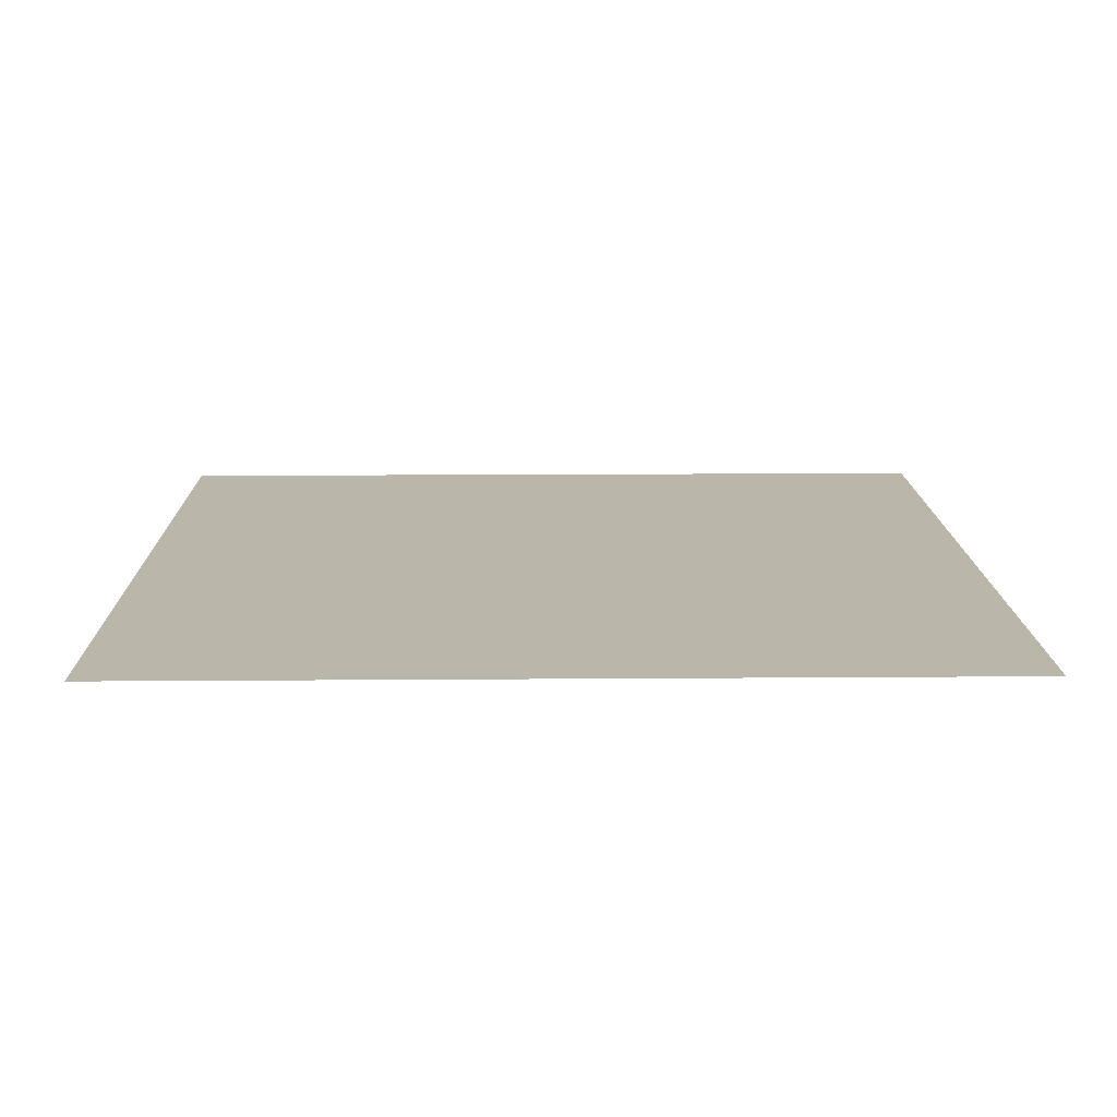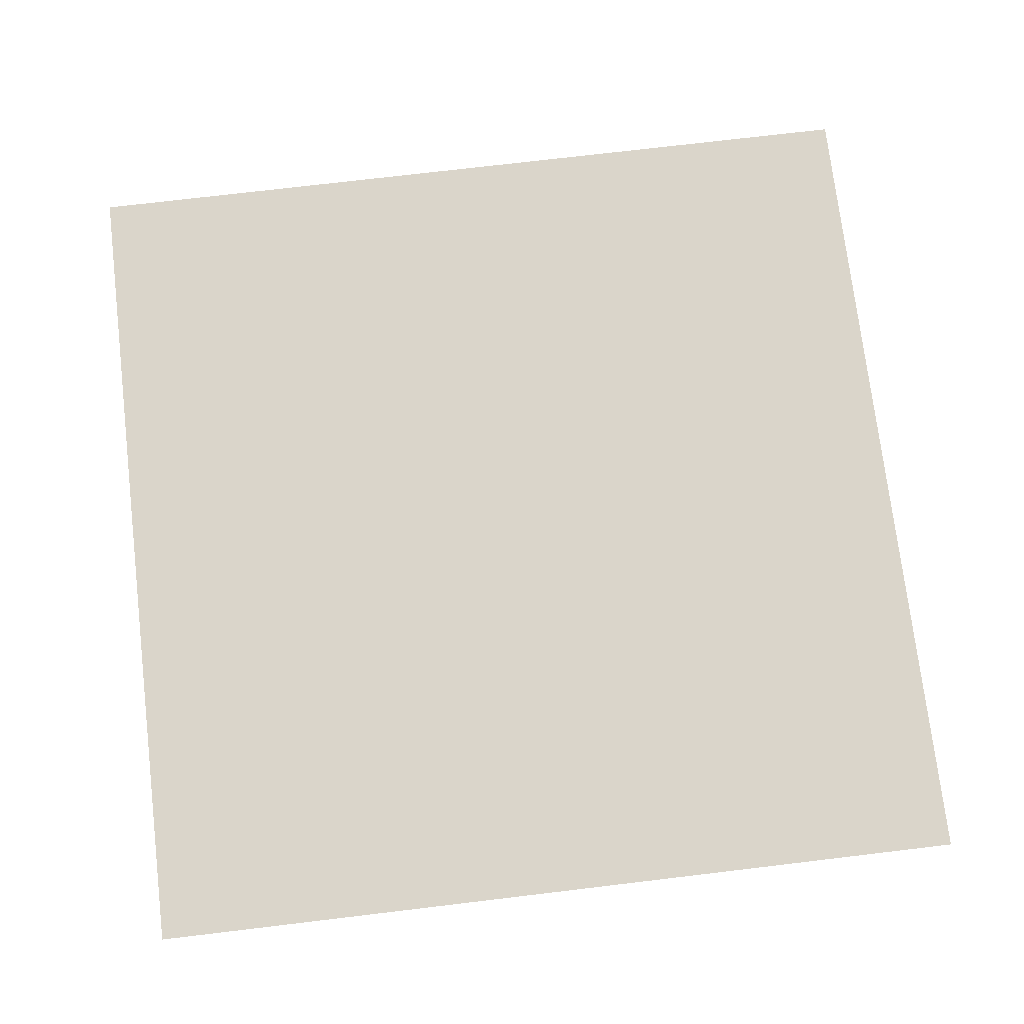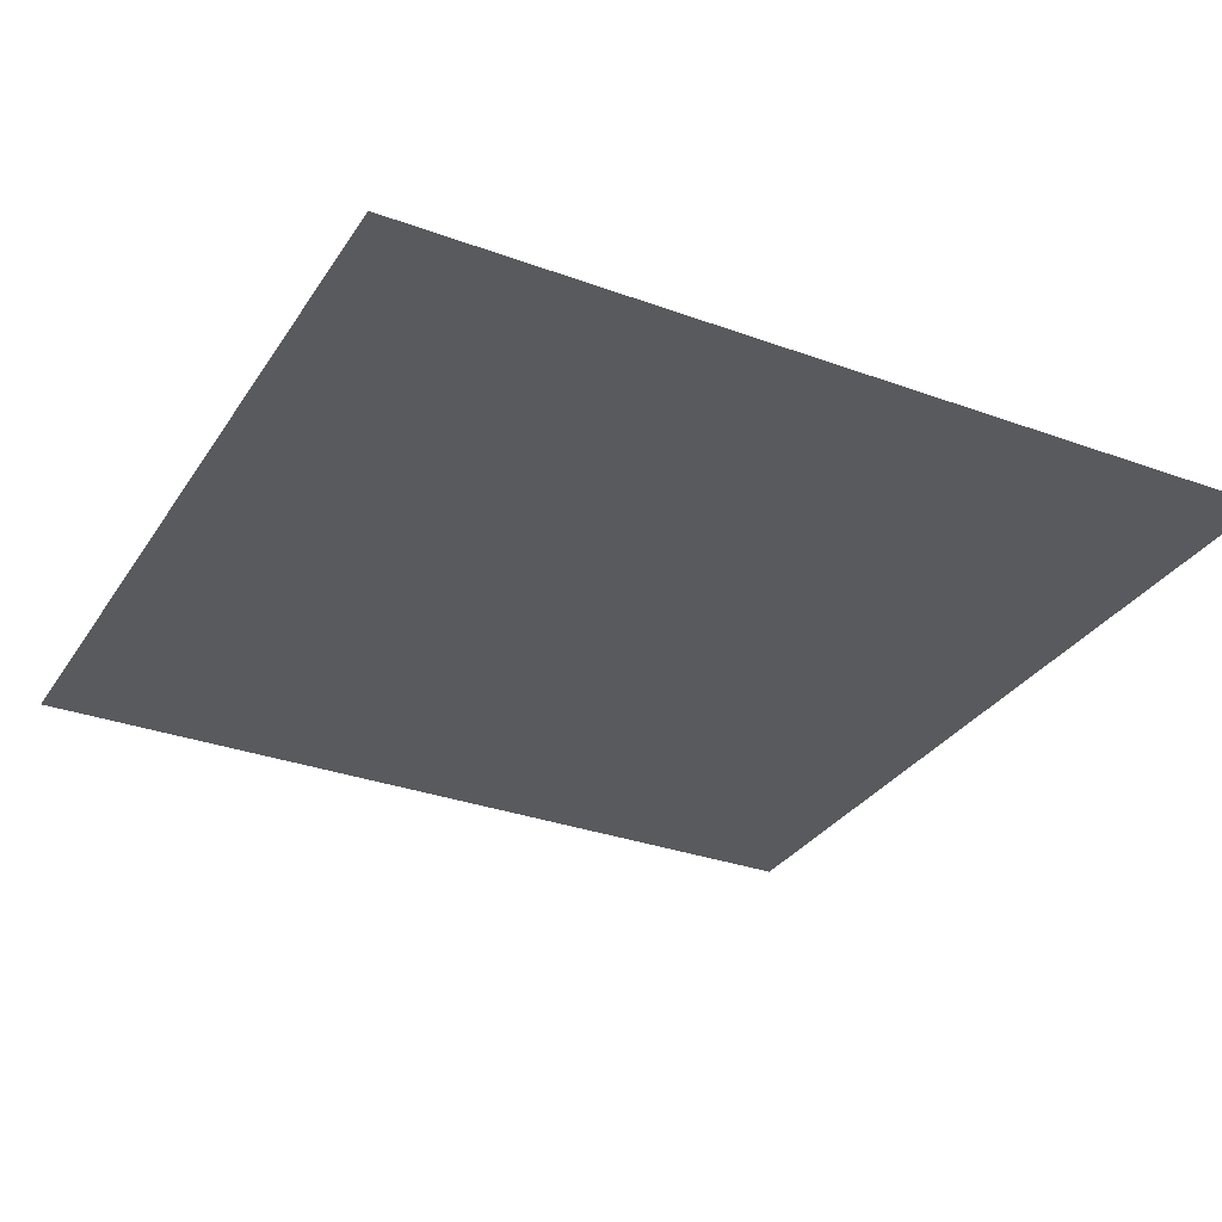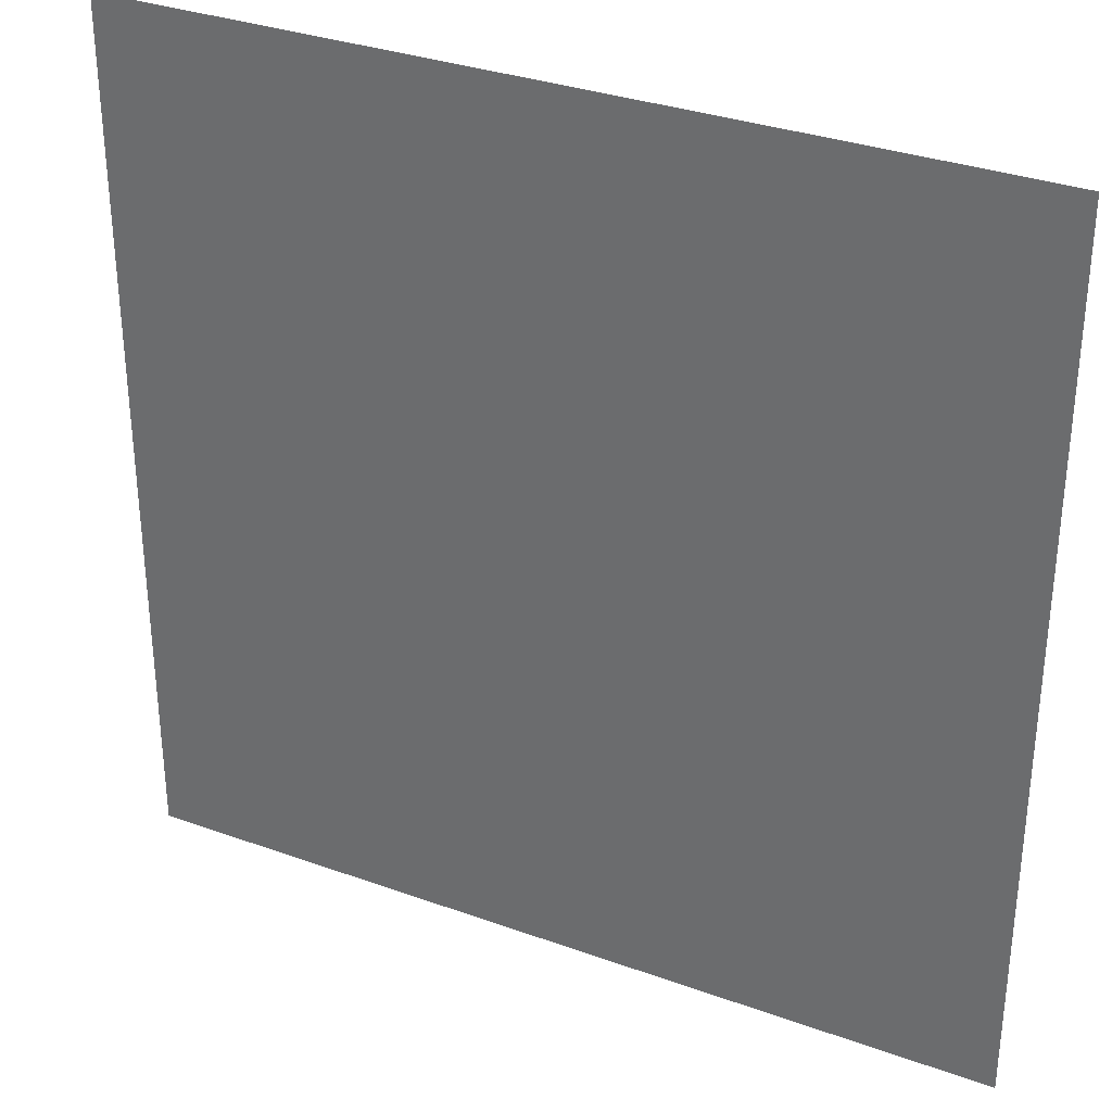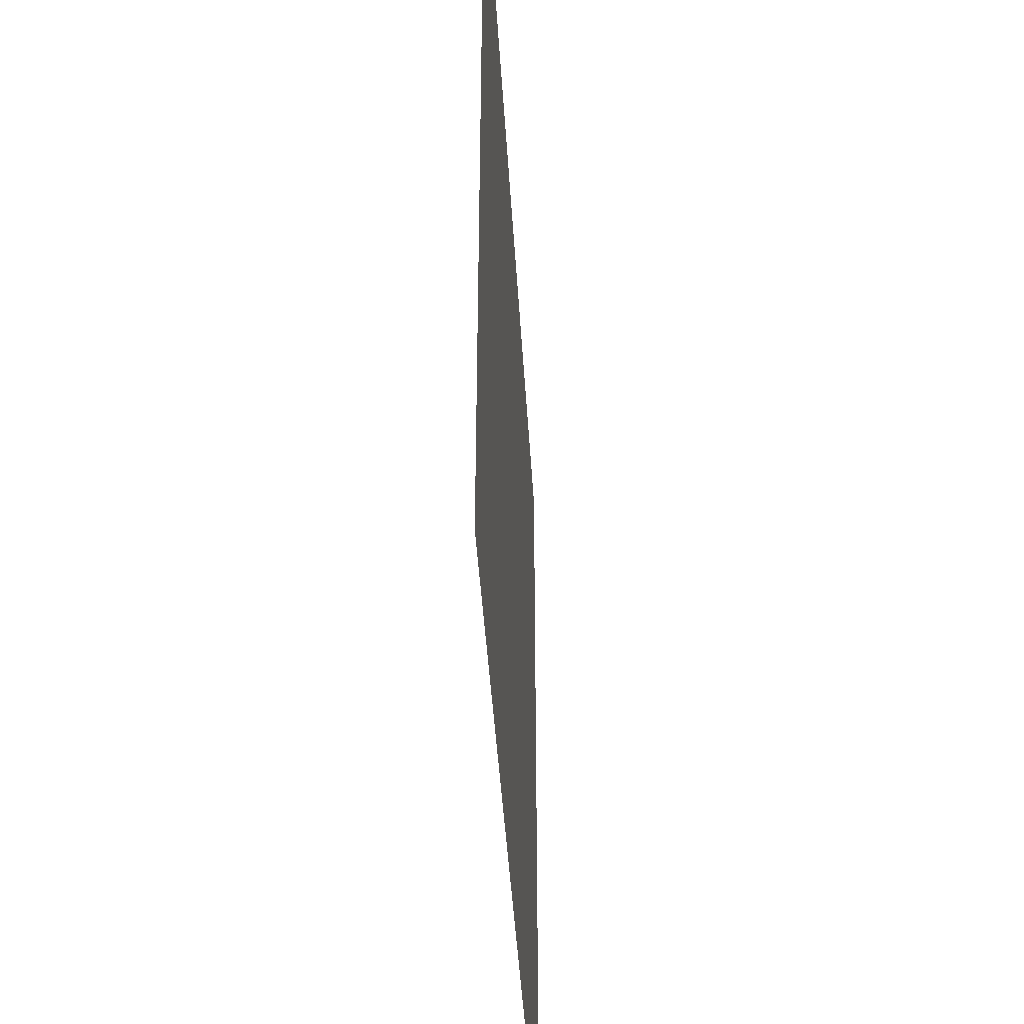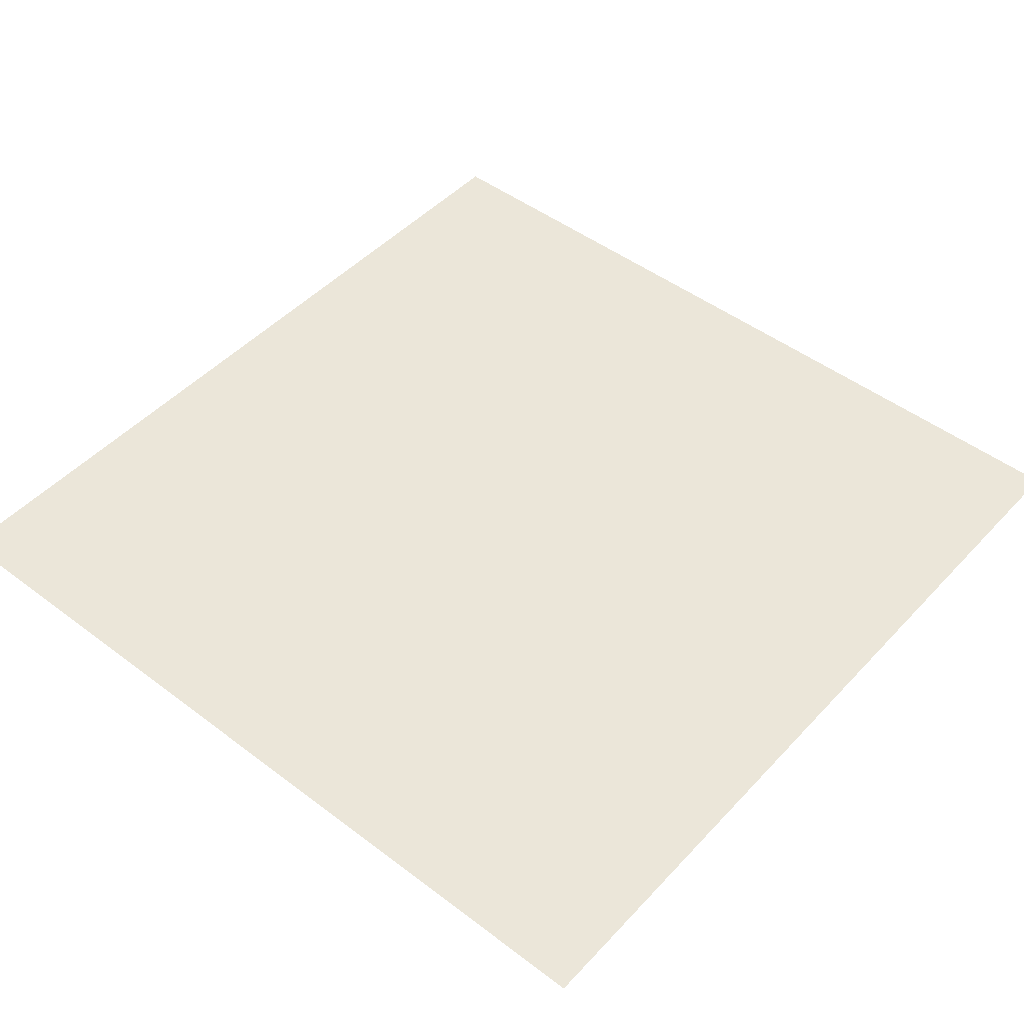
<metadata>
{"format":"obj","ext":"obj","renderer":"f3d","projection":"perspective","resolution":1024,"background":"white","views":[{"elev":13.9,"azim":179.0,"up":"+Z"},{"elev":74.2,"azim":173.2,"up":"+Z"},{"elev":-31.3,"azim":152.5,"up":"+Z"},{"elev":32.7,"azim":-153.4,"up":"+Y"},{"elev":-43.9,"azim":-86.6,"up":"+Y"},{"elev":47.7,"azim":-139.6,"up":"+Z"}]}
</metadata>
<code>
v -1 -1 -0
v 1 -1 -0
v -1 1 0
v 1 1 0
v 0.95 -1 -0
v -0.95 -1 -0
g street
f 6 5 4 3
g curb
f 5 2 4
f 1 6 3

</code>
